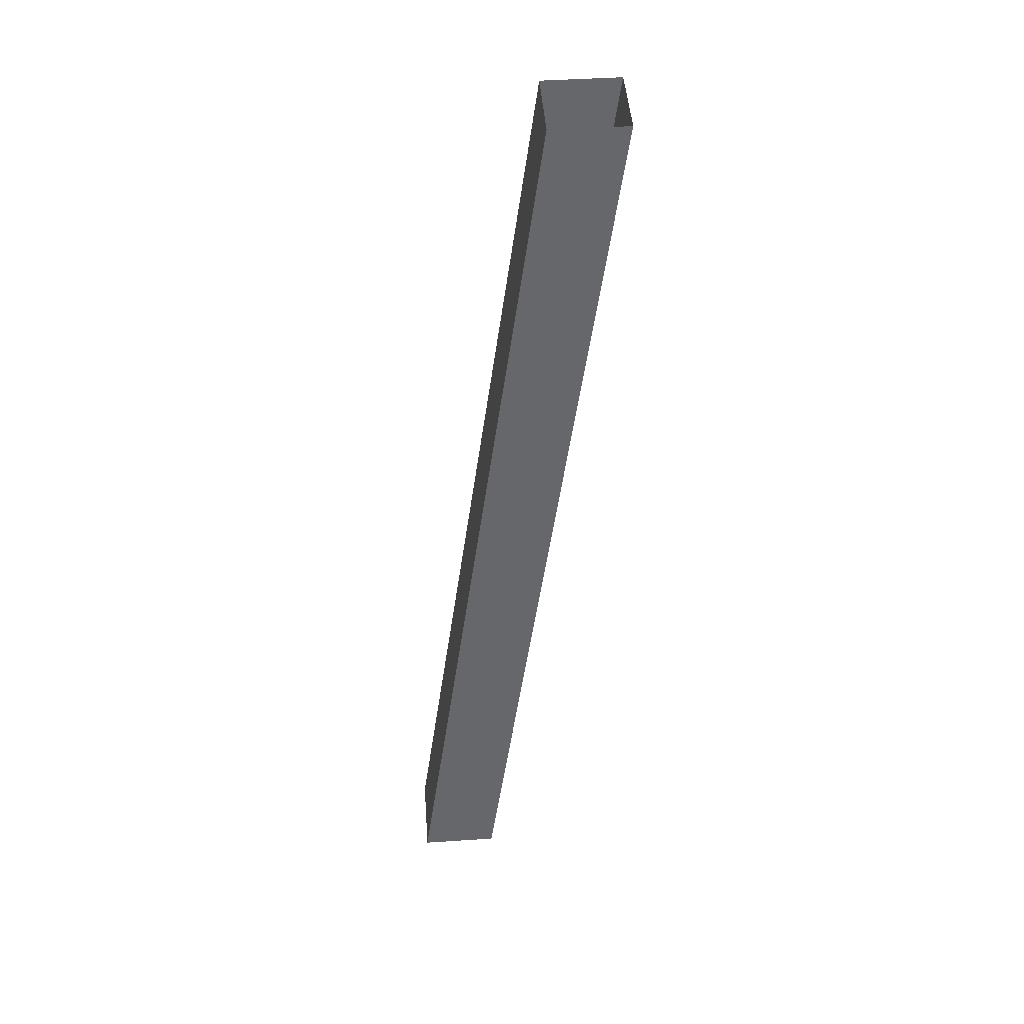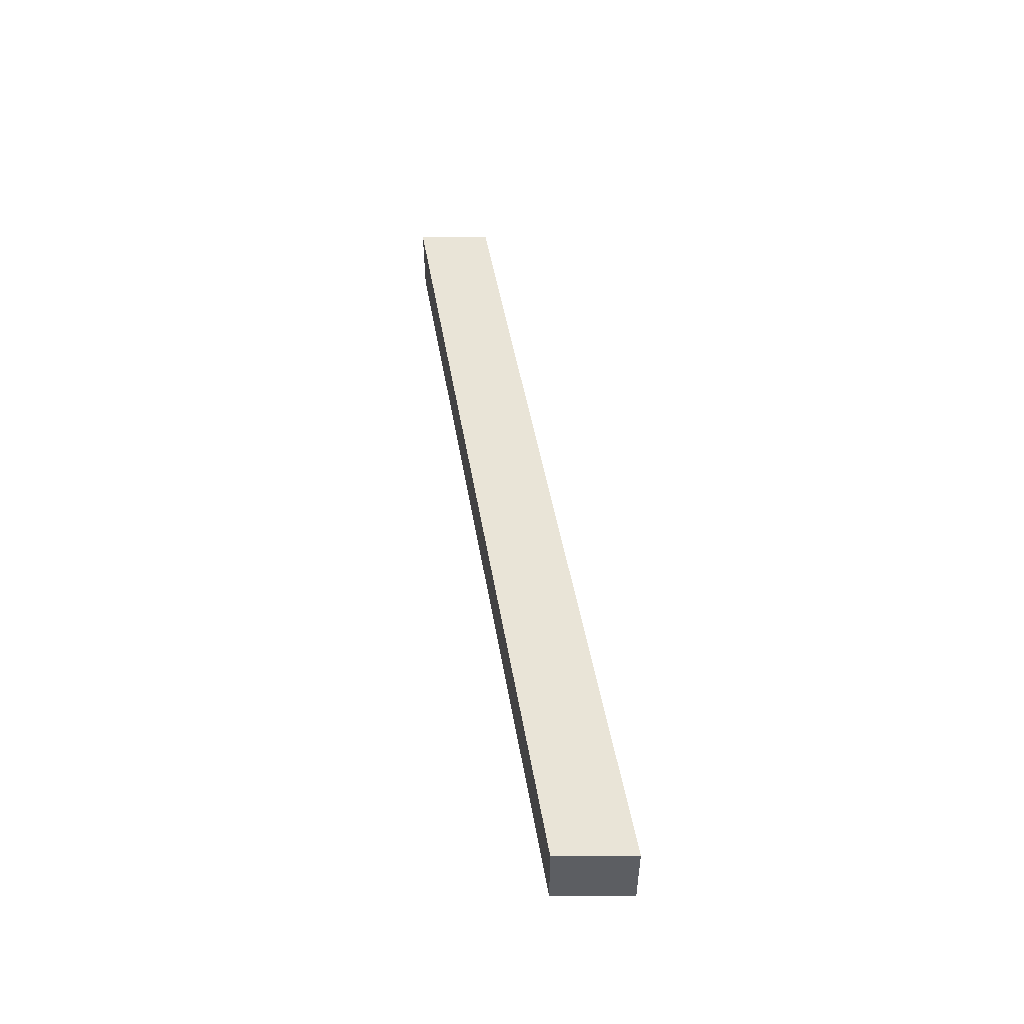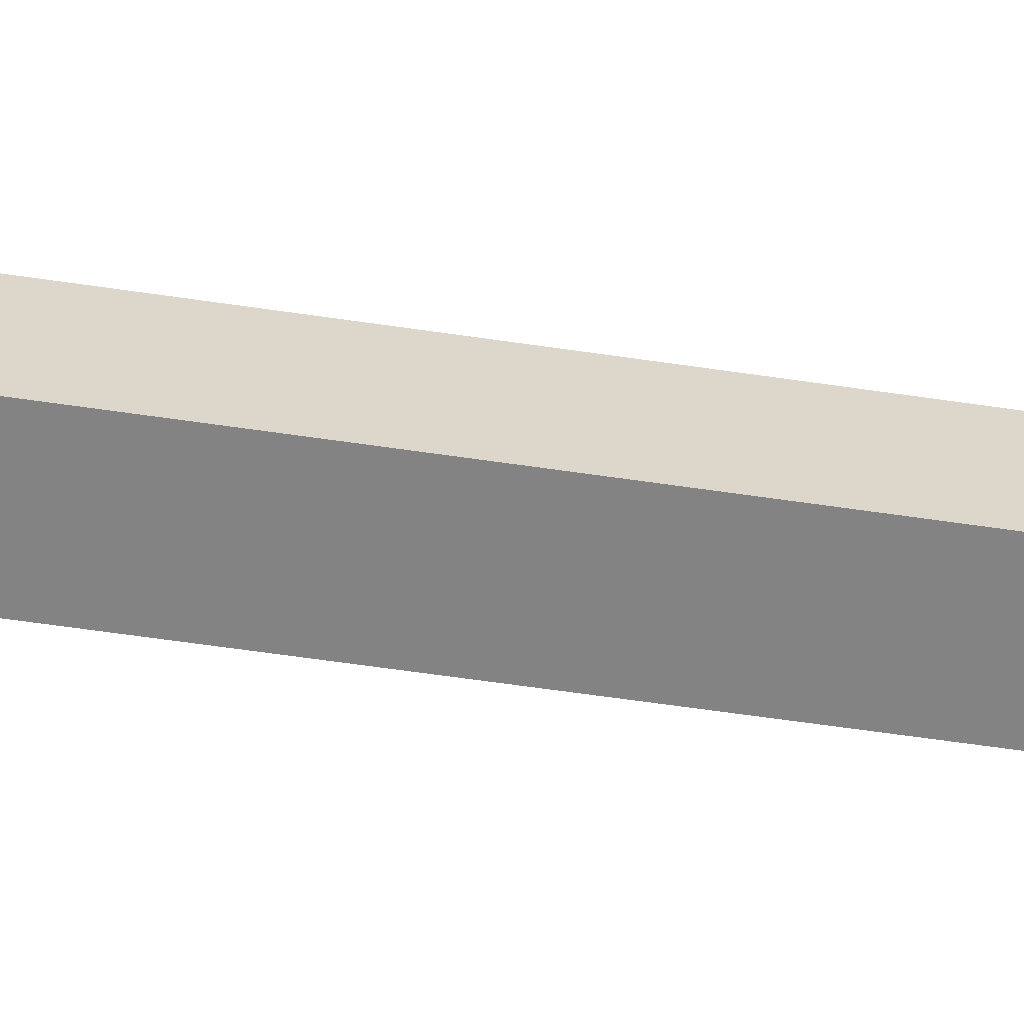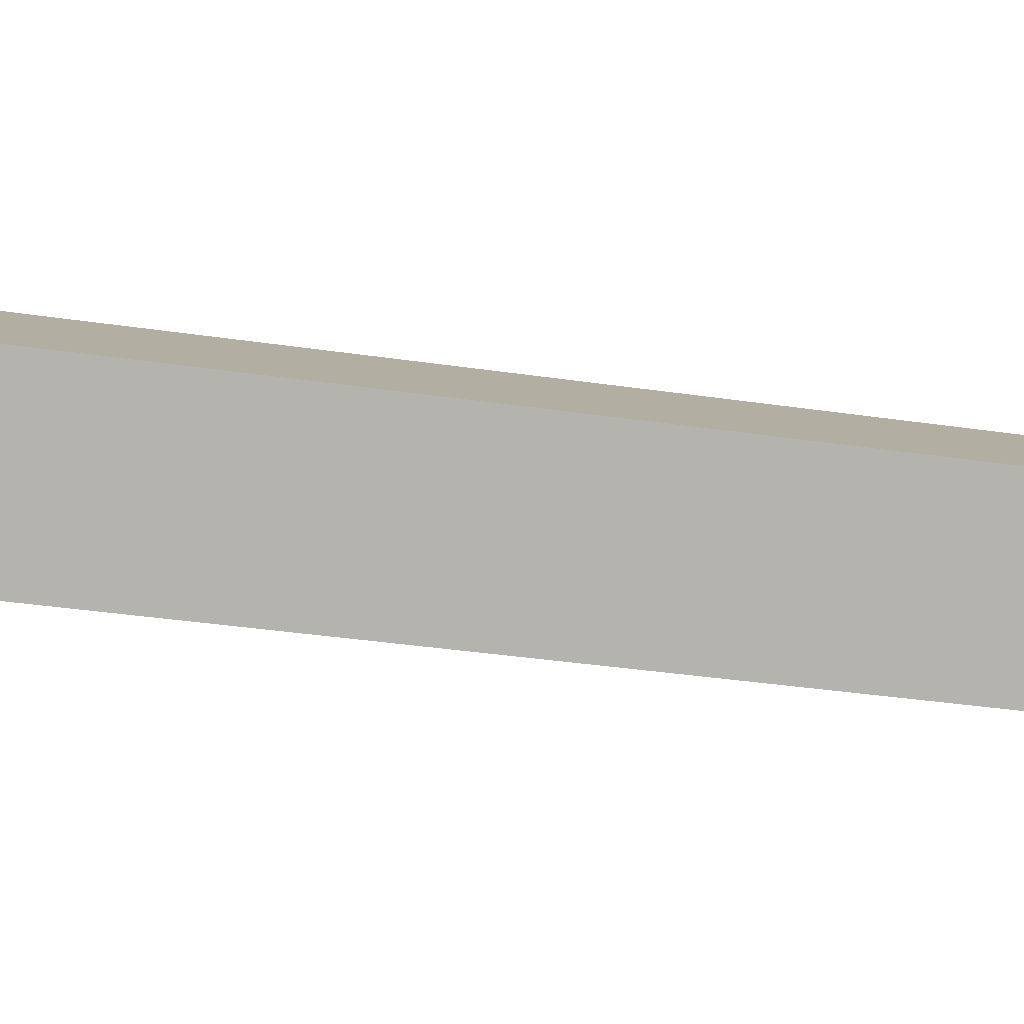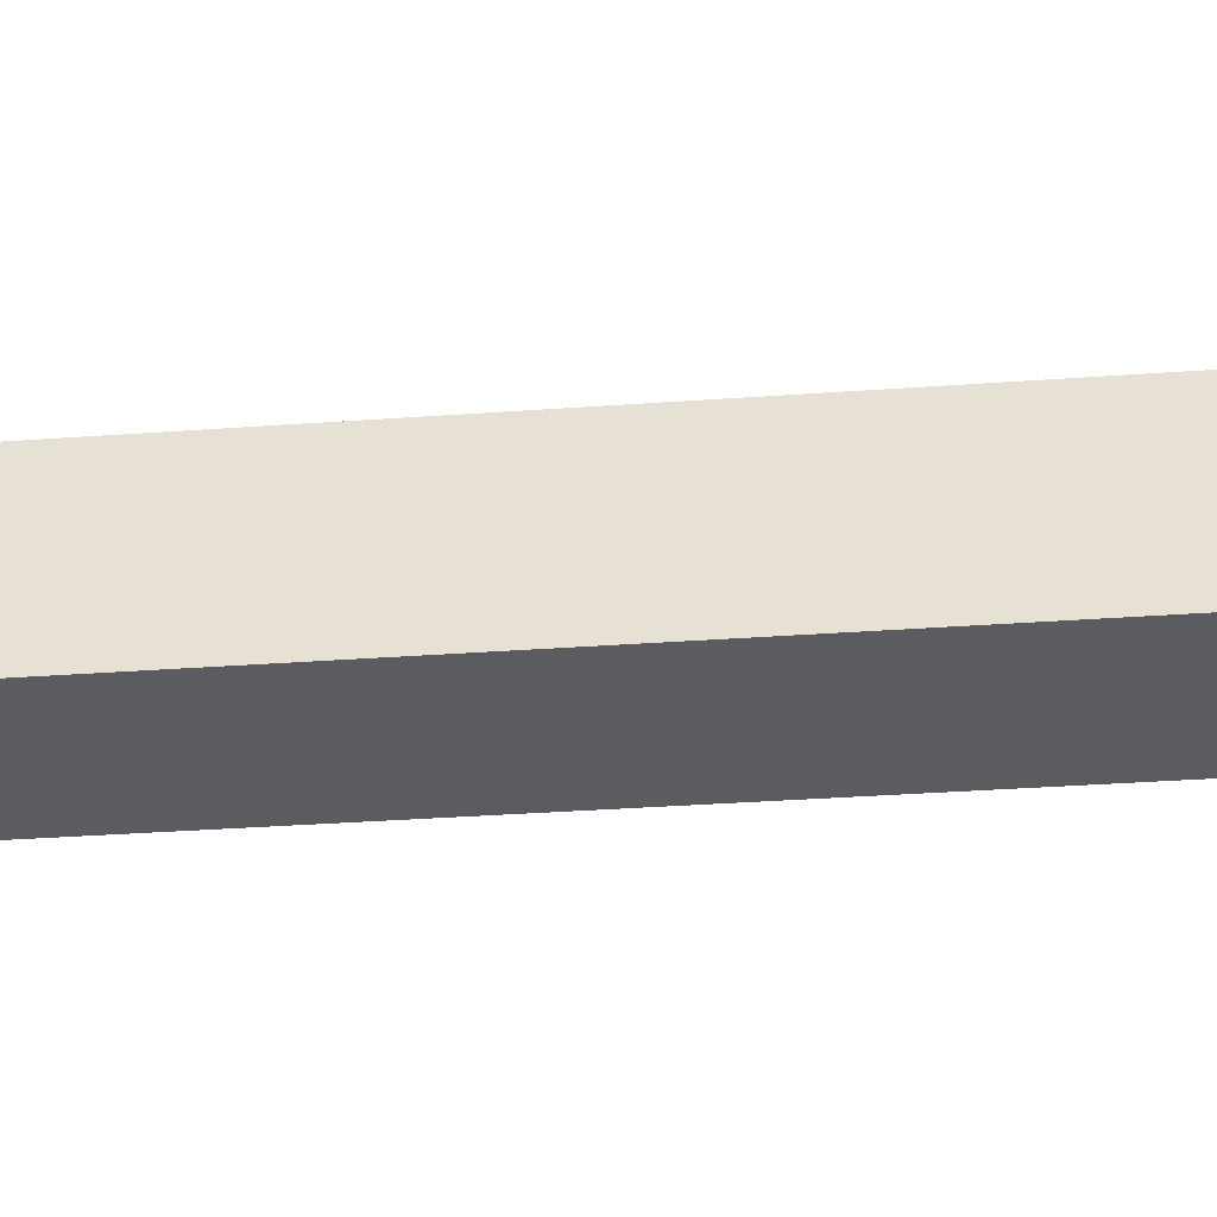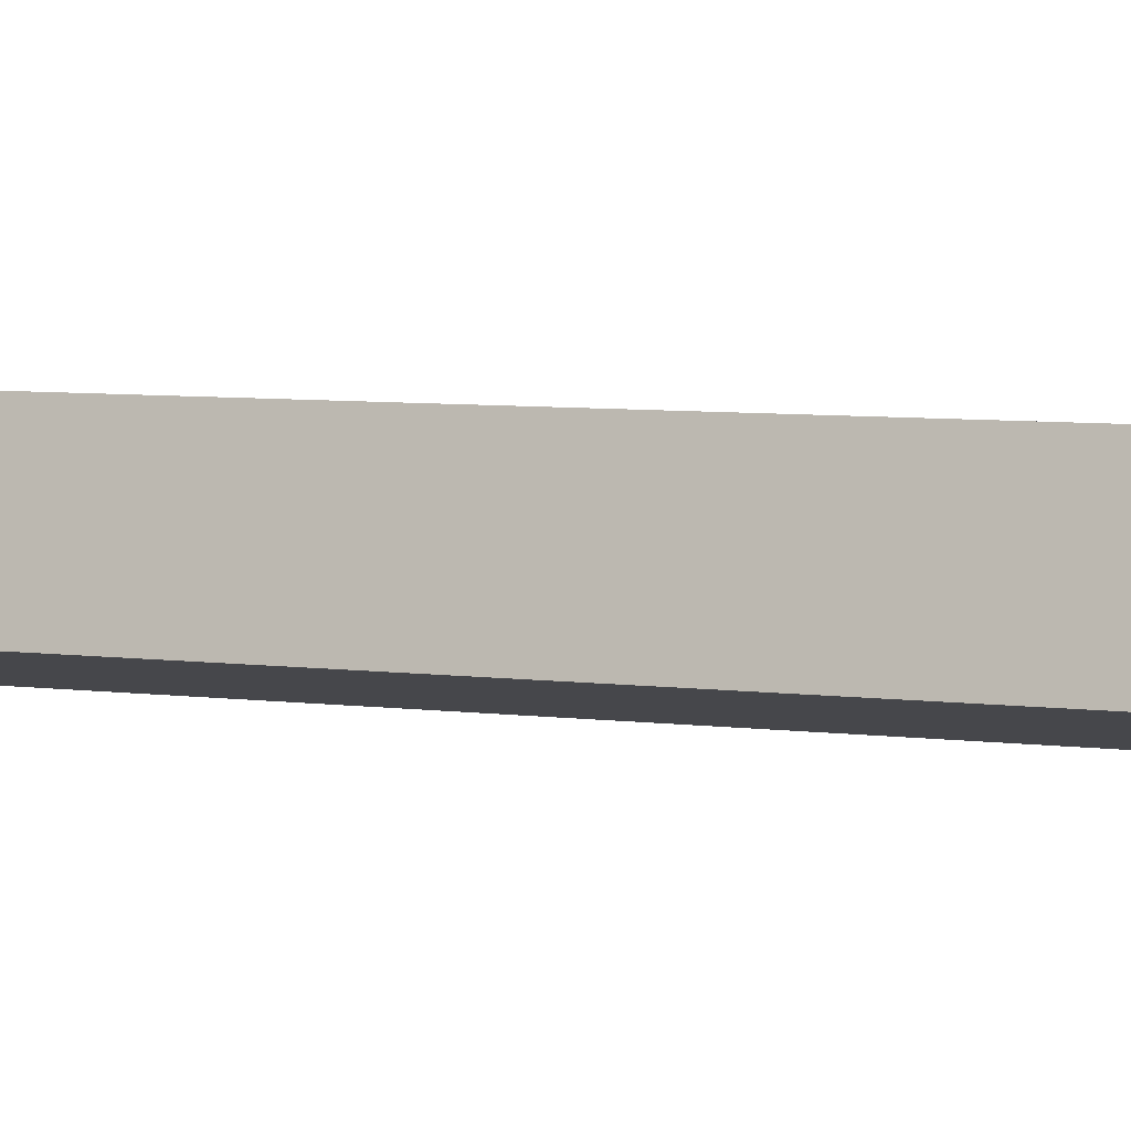
<metadata>
{"format":"obj","ext":"obj","renderer":"f3d","projection":"perspective","resolution":1024,"background":"white","views":[{"elev":47.0,"azim":85.8,"up":"+Y"},{"elev":-38.0,"azim":0.3,"up":"+Y"},{"elev":29.0,"azim":98.5,"up":"+Z"},{"elev":9.3,"azim":83.8,"up":"+Z"},{"elev":55.9,"azim":-78.9,"up":"+Z"},{"elev":-13.3,"azim":128.2,"up":"+Z"}]}
</metadata>
<code>
o model.098_model.1225
v 0.8054 0.286 0.1656
v 0.8506 -0.3387 0.2634
v 0.9033 -0.3387 0.2634
v 0.7527 0.286 0.1656
v 0.7527 0.286 0.1656
v 0.8506 -0.3387 0.2108
v 0.8506 -0.3387 0.2634
v 0.7527 0.286 0.1129
v 0.8506 -0.3387 0.2634
v 0.8506 -0.3387 0.2108
v 0.7527 0.286 0.1656
v 0.7527 0.286 0.1129
v 0.9033 -0.3387 0.2634
v 0.8506 -0.3387 0.2634
v 0.8054 0.286 0.1656
v 0.7527 0.286 0.1656
v 0.8506 -0.3387 0.2108
v 0.8054 0.286 0.1129
v 0.9033 -0.3387 0.2108
v 0.7527 0.286 0.1129
v 0.9033 -0.3387 0.2108
v 0.8054 0.286 0.1129
v 0.8506 -0.3387 0.2108
v 0.7527 0.286 0.1129
v 0.9033 -0.3387 0.2108
v 0.8054 0.286 0.1656
v 0.9033 -0.3387 0.2634
v 0.8054 0.286 0.1129
v 0.9033 -0.3387 0.2634
v 0.8054 0.286 0.1656
v 0.9033 -0.3387 0.2108
v 0.8054 0.286 0.1129
v 0.8506 -0.3387 0.2634
v 0.9033 -0.3387 0.2108
v 0.9033 -0.3387 0.2634
v 0.8506 -0.3387 0.2108
v 0.9033 -0.3387 0.2634
v 0.9033 -0.3387 0.2108
v 0.8506 -0.3387 0.2634
v 0.8506 -0.3387 0.2108
f 1 2 3
f 2 1 4
f 5 6 7
f 6 5 8
f 9 10 11
f 12 11 10
f 13 14 15
f 16 15 14
f 17 18 19
f 18 17 20
f 21 22 23
f 24 23 22
f 25 26 27
f 26 25 28
f 29 30 31
f 32 31 30
f 33 34 35
f 34 33 36
f 37 38 39
f 40 39 38

</code>
